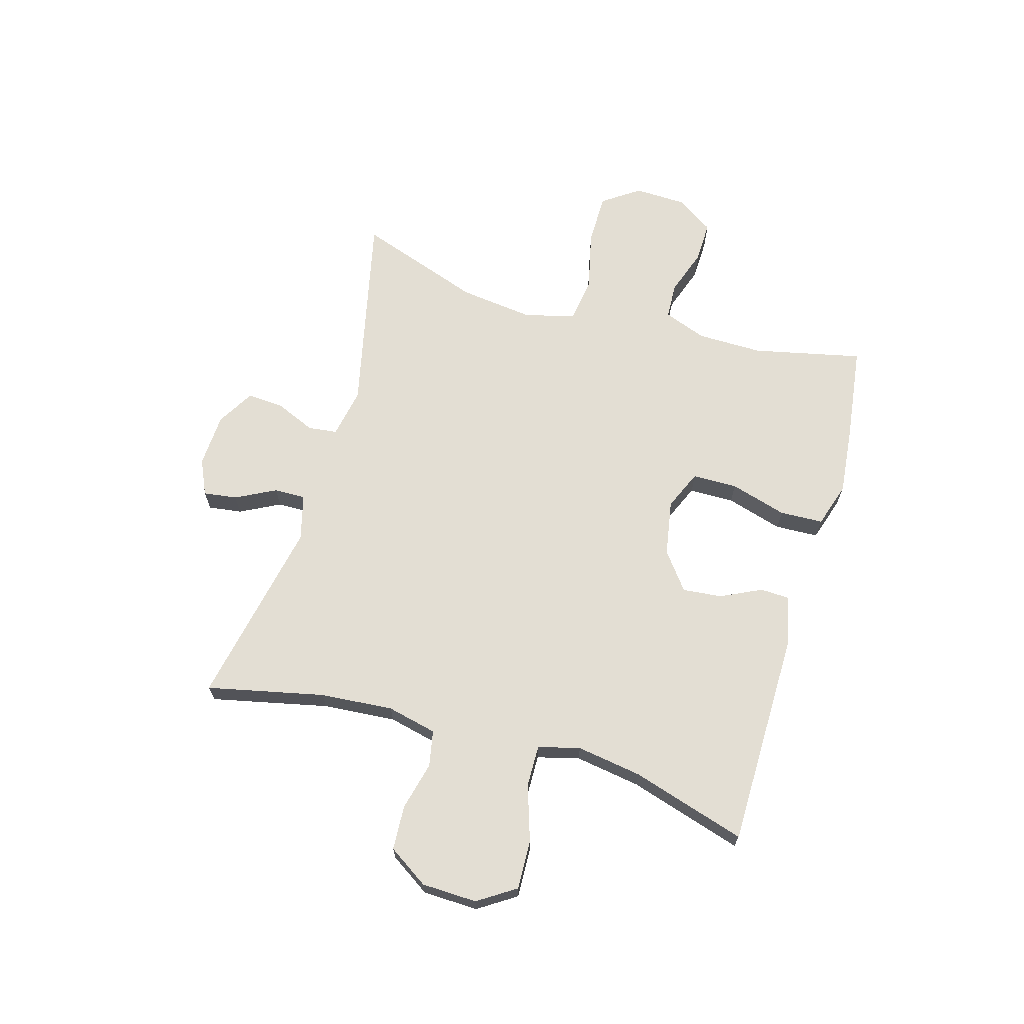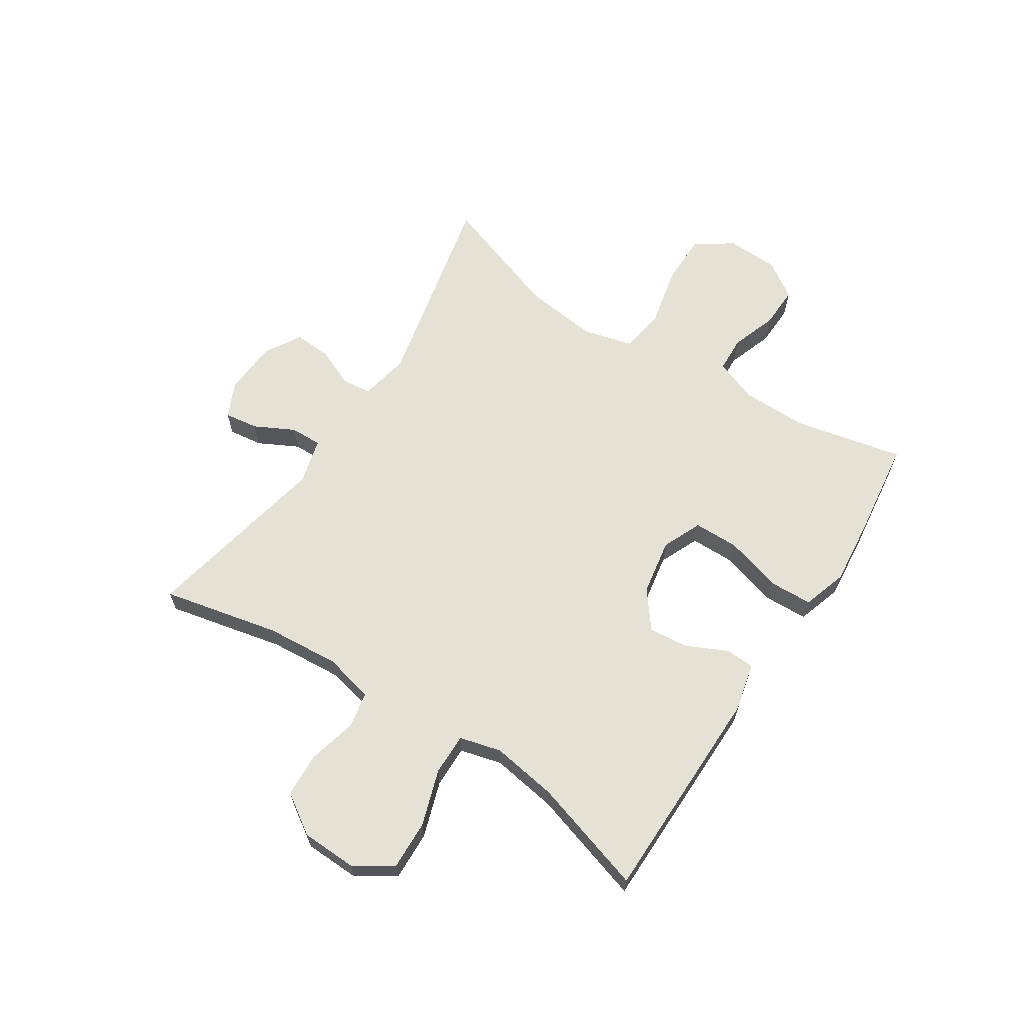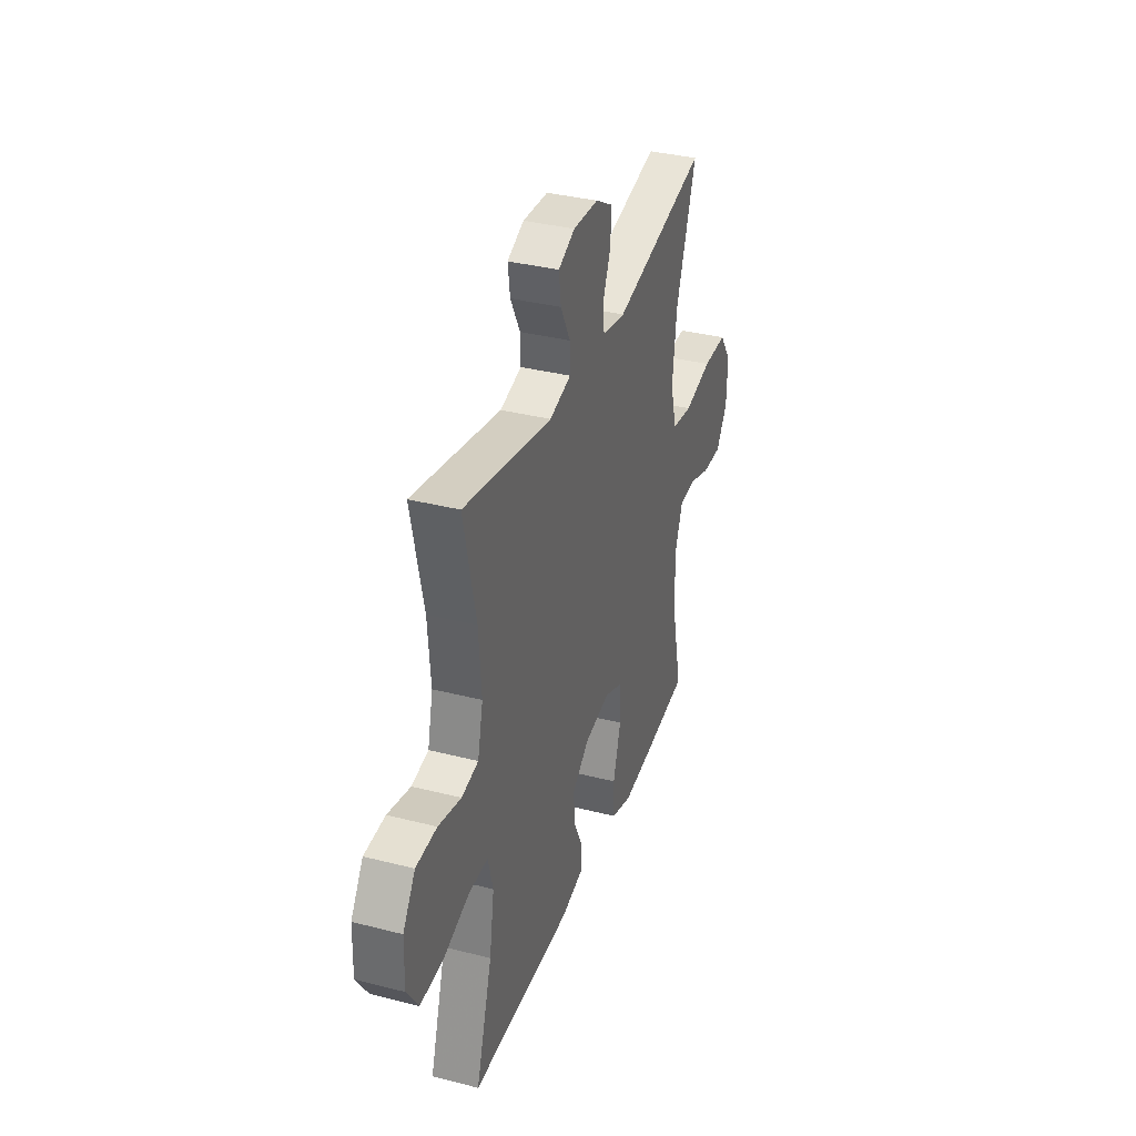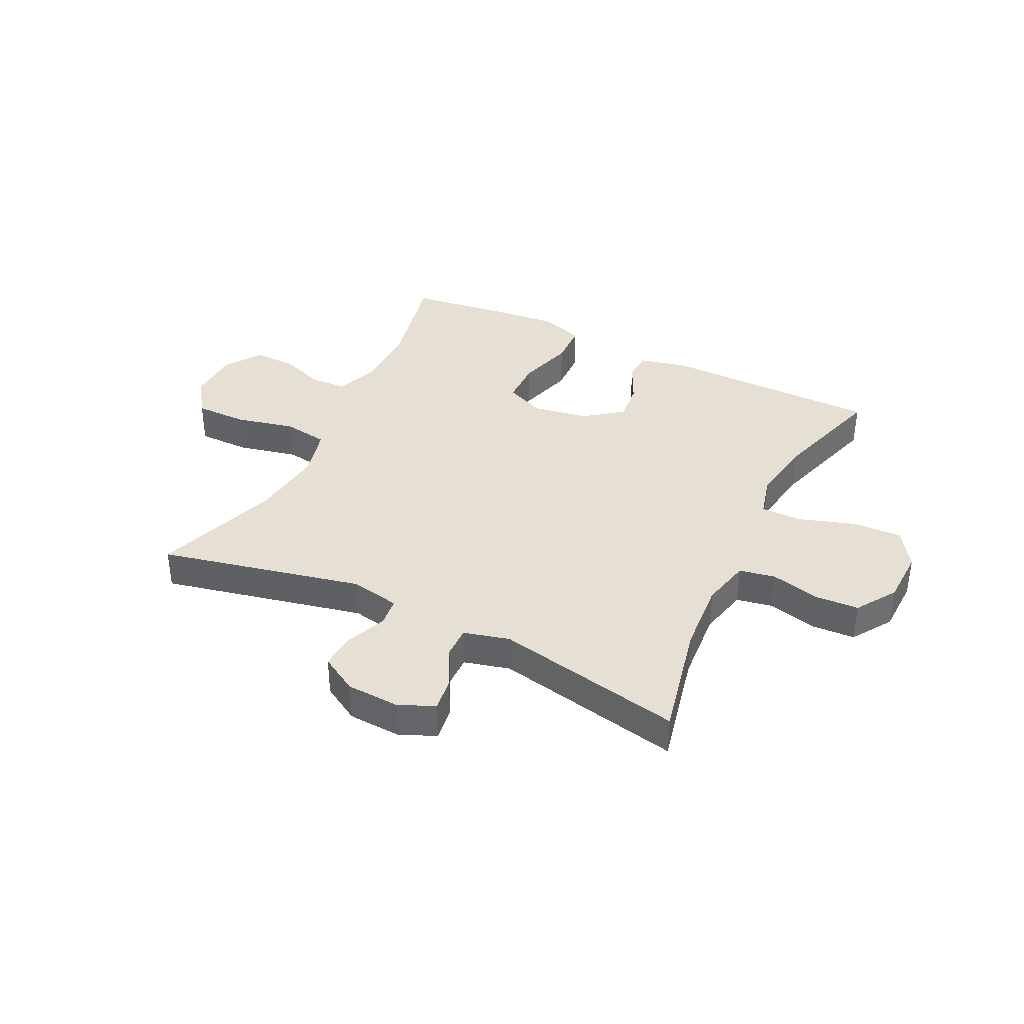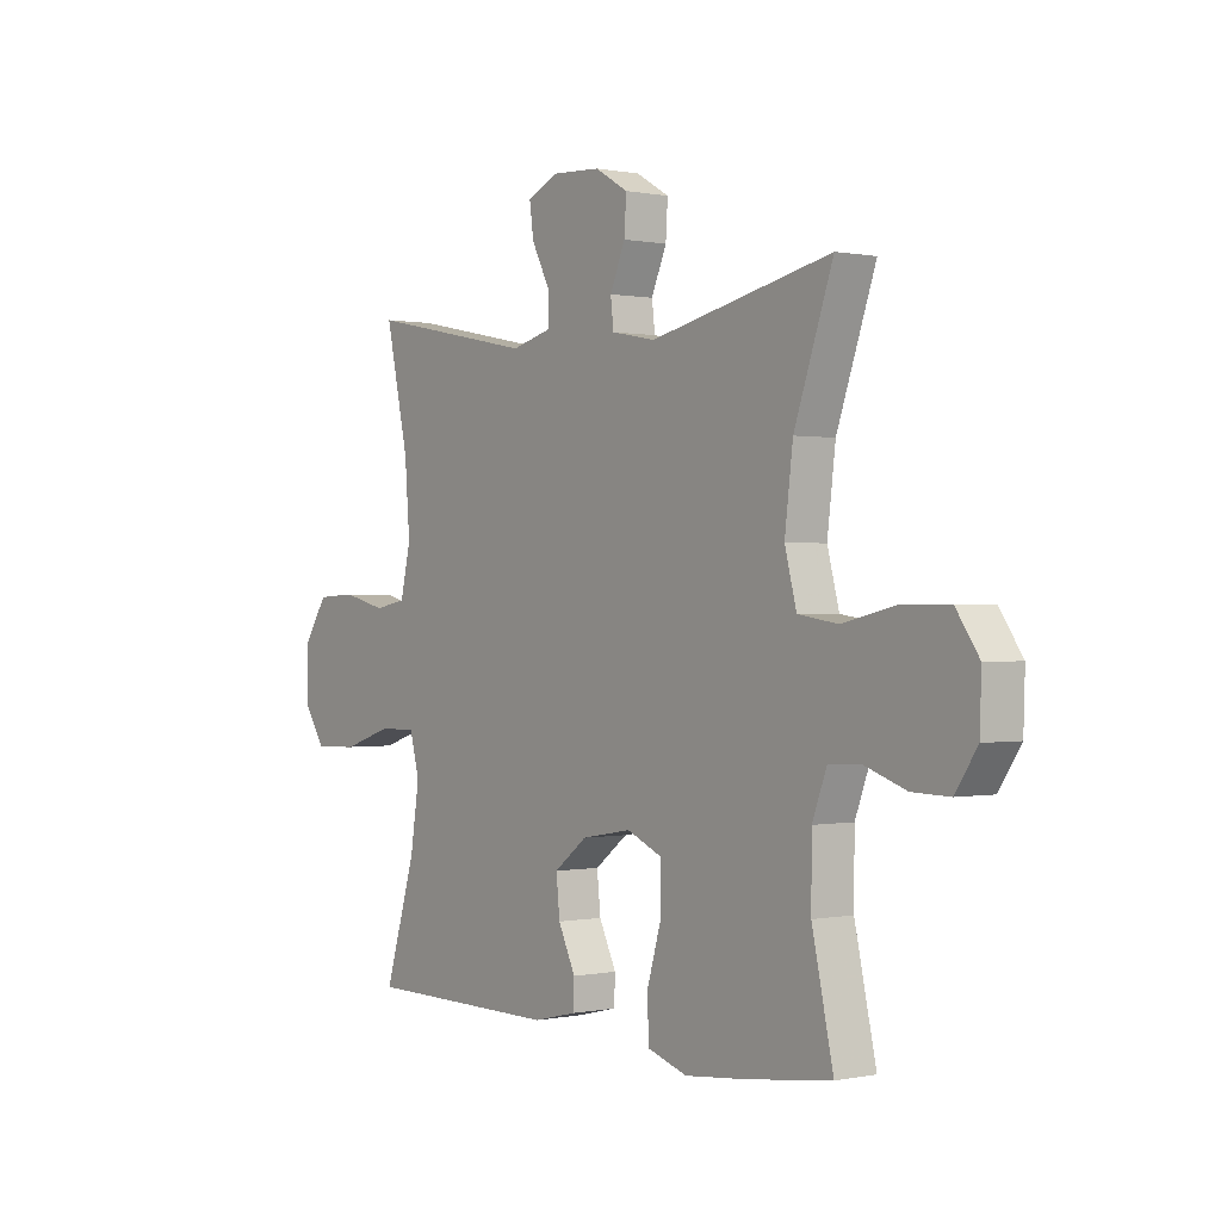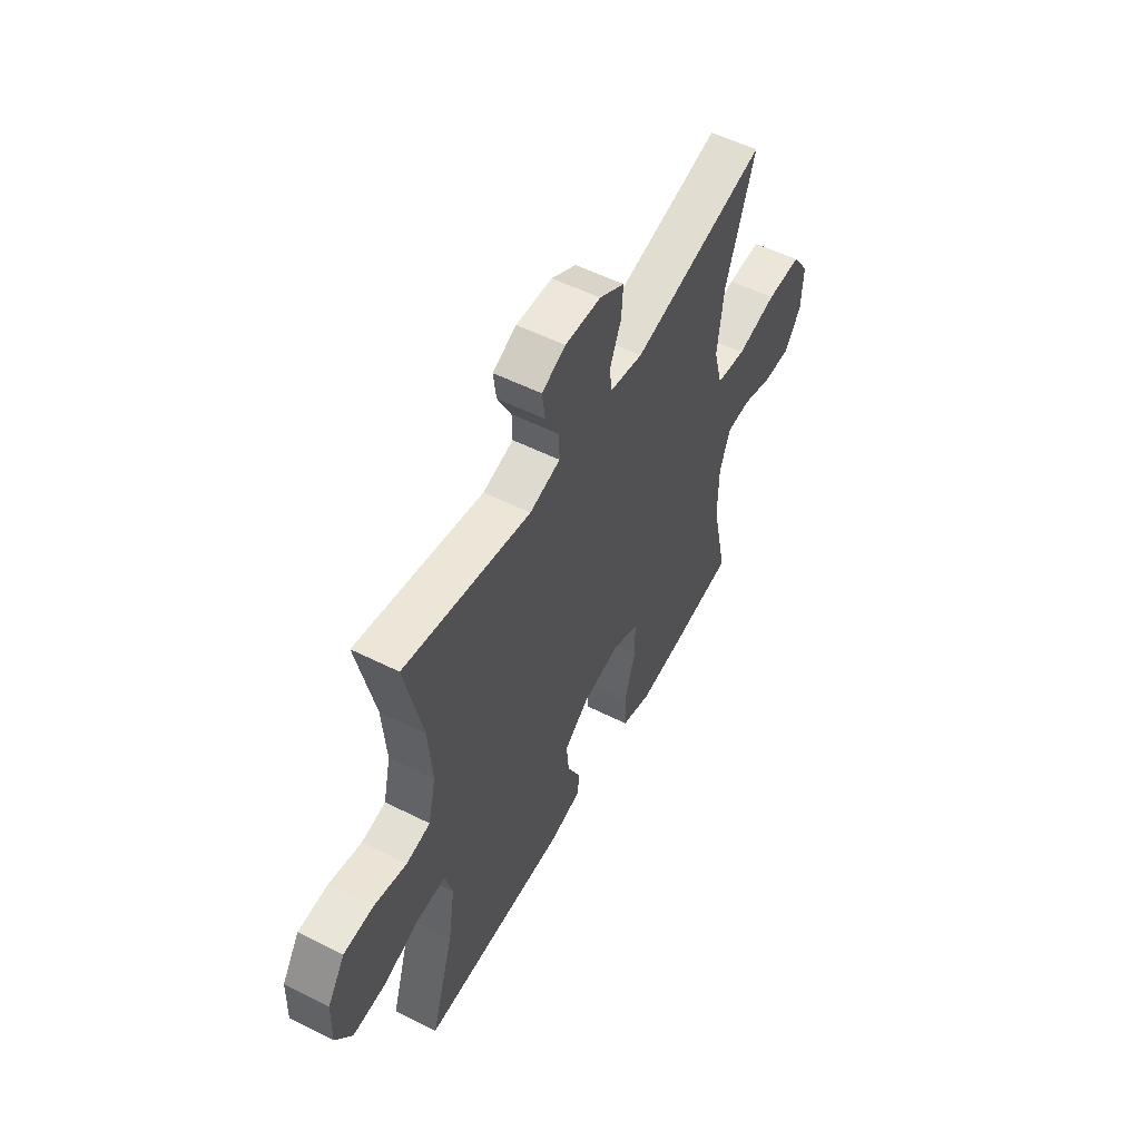
<metadata>
{"format":"obj","ext":"obj","renderer":"f3d","projection":"perspective","resolution":1024,"background":"white","views":[{"elev":67.3,"azim":106.1,"up":"+Y"},{"elev":64.1,"azim":123.0,"up":"+Y"},{"elev":35.4,"azim":108.7,"up":"+Z"},{"elev":37.9,"azim":26.1,"up":"+Y"},{"elev":0.2,"azim":-127.0,"up":"+Z"},{"elev":54.4,"azim":118.0,"up":"+Z"}]}
</metadata>
<code>
v -0.5 0.07 0.5
v -0.145 0.07 0.421
v -0.058 0.07 0.438
v -0.052 0.07 0.489
v -0.082 0.07 0.559
v -0.086 0.07 0.623
v -0.021 0.07 0.661
v 0.073 0.07 0.666
v 0.135 0.07 0.638
v 0.127 0.07 0.579
v 0.091 0.07 0.509
v 0.09 0.07 0.454
v 0.17 0.07 0.433
v 0.5 0.07 0.5
v 0.455 0.07 0.295
v 0.445 0.07 0.167
v 0.465 0.07 0.08
v 0.528 0.07 0.068
v 0.613 0.07 0.089
v 0.691 0.07 0.085
v 0.737 0.07 0.015
v 0.74 0.07 -0.082
v 0.697 0.07 -0.148
v 0.611 0.07 -0.145
v 0.513 0.07 -0.113
v 0.44 0.07 -0.112
v 0.421 0.07 -0.185
v 0.439 0.07 -0.3
v 0.5 0.07 -0.5
v 0.118 0.07 -0.503
v 0.033 0.07 -0.483
v 0.031 0.07 -0.432
v 0.065 0.07 -0.361
v 0.072 0.07 -0.292
v 0.007 0.07 -0.242
v -0.091 0.07 -0.225
v -0.16 0.07 -0.255
v -0.161 0.07 -0.334
v -0.132 0.07 -0.433
v -0.135 0.07 -0.509
v -0.213 0.07 -0.534
v -0.332 0.07 -0.522
v -0.5 0.07 -0.5
v -0.458 0.07 -0.309
v -0.459 0.07 -0.194
v -0.487 0.07 -0.119
v -0.55 0.07 -0.116
v -0.631 0.07 -0.144
v -0.704 0.07 -0.146
v -0.747 0.07 -0.082
v -0.75 0.07 0.01
v -0.705 0.07 0.075
v -0.614 0.07 0.075
v -0.509 0.07 0.051
v -0.431 0.07 0.063
v -0.408 0.07 0.151
v -0.424 0.07 0.282
v -0.5 0 0.5
v -0.145 0 0.421
v -0.058 0 0.438
v -0.052 0 0.489
v -0.082 0 0.559
v -0.086 0 0.623
v -0.021 0 0.661
v 0.073 0 0.666
v 0.135 0 0.638
v 0.127 0 0.579
v 0.091 0 0.509
v 0.09 0 0.454
v 0.17 0 0.433
v 0.5 0 0.5
v 0.455 0 0.295
v 0.445 0 0.167
v 0.465 0 0.08
v 0.528 0 0.068
v 0.613 0 0.089
v 0.691 0 0.085
v 0.737 0 0.015
v 0.74 0 -0.082
v 0.697 0 -0.148
v 0.611 0 -0.145
v 0.513 0 -0.113
v 0.44 0 -0.112
v 0.421 0 -0.185
v 0.439 0 -0.3
v 0.5 0 -0.5
v 0.118 0 -0.503
v 0.033 0 -0.483
v 0.031 0 -0.432
v 0.065 0 -0.361
v 0.072 0 -0.292
v 0.007 0 -0.242
v -0.091 0 -0.225
v -0.16 0 -0.255
v -0.161 0 -0.334
v -0.132 0 -0.433
v -0.135 0 -0.509
v -0.213 0 -0.534
v -0.332 0 -0.522
v -0.5 0 -0.5
v -0.458 0 -0.309
v -0.459 0 -0.194
v -0.487 0 -0.119
v -0.55 0 -0.116
v -0.631 0 -0.144
v -0.704 0 -0.146
v -0.747 0 -0.082
v -0.75 0 0.01
v -0.705 0 0.075
v -0.614 0 0.075
v -0.509 0 0.051
v -0.431 0 0.063
v -0.408 0 0.151
v -0.424 0 0.282
f 52 53 54
f 51 52 54
f 50 51 54
f 49 50 54
f 48 49 54
f 47 48 54
f 46 47 54 55
f 45 46 55
f 44 45 55 56
f 42 43 44
f 41 42 44
f 40 41 44
f 39 40 44
f 38 39 44
f 37 38 44 56
f 31 32 33
f 30 31 33
f 29 30 33
f 28 29 33
f 27 28 33 34
f 26 27 34 35
f 23 24 25
f 22 23 25
f 21 22 25
f 20 21 25
f 19 20 25
f 18 19 25
f 17 18 25 26
f 26 35 36
f 17 26 36
f 16 17 36
f 13 14 15
f 37 56 57
f 36 37 57
f 16 36 57
f 15 16 57
f 13 15 57
f 12 13 57
f 9 10 11
f 8 9 11
f 7 8 11
f 6 7 11
f 5 6 11
f 4 5 11
f 57 1 2
f 12 57 2 3
f 3 4 11 12
f 111 110 109
f 111 109 108
f 111 108 107
f 111 107 106
f 111 106 105
f 111 105 104
f 112 111 104 103
f 112 103 102
f 113 112 102 101
f 101 100 99
f 101 99 98
f 101 98 97
f 101 97 96
f 101 96 95
f 113 101 95 94
f 90 89 88
f 90 88 87
f 90 87 86
f 90 86 85
f 91 90 85 84
f 92 91 84 83
f 82 81 80
f 82 80 79
f 82 79 78
f 82 78 77
f 82 77 76
f 82 76 75
f 83 82 75 74
f 93 92 83
f 93 83 74
f 93 74 73
f 72 71 70
f 114 113 94
f 114 94 93
f 114 93 73
f 114 73 72
f 114 72 70
f 114 70 69
f 68 67 66
f 68 66 65
f 68 65 64
f 68 64 63
f 68 63 62
f 68 62 61
f 59 58 114
f 60 59 114 69
f 69 68 61 60
f 1 58 59 2
f 2 59 60 3
f 3 60 61 4
f 4 61 62 5
f 5 62 63 6
f 6 63 64 7
f 7 64 65 8
f 8 65 66 9
f 9 66 67 10
f 10 67 68 11
f 11 68 69 12
f 12 69 70 13
f 13 70 71 14
f 14 71 72 15
f 15 72 73 16
f 16 73 74 17
f 17 74 75 18
f 18 75 76 19
f 19 76 77 20
f 20 77 78 21
f 21 78 79 22
f 22 79 80 23
f 23 80 81 24
f 24 81 82 25
f 25 82 83 26
f 26 83 84 27
f 27 84 85 28
f 28 85 86 29
f 29 86 87 30
f 30 87 88 31
f 31 88 89 32
f 32 89 90 33
f 33 90 91 34
f 34 91 92 35
f 35 92 93 36
f 36 93 94 37
f 37 94 95 38
f 38 95 96 39
f 39 96 97 40
f 40 97 98 41
f 41 98 99 42
f 42 99 100 43
f 43 100 101 44
f 44 101 102 45
f 45 102 103 46
f 46 103 104 47
f 47 104 105 48
f 48 105 106 49
f 49 106 107 50
f 50 107 108 51
f 51 108 109 52
f 52 109 110 53
f 53 110 111 54
f 54 111 112 55
f 55 112 113 56
f 56 113 114 57
f 57 114 58 1

</code>
